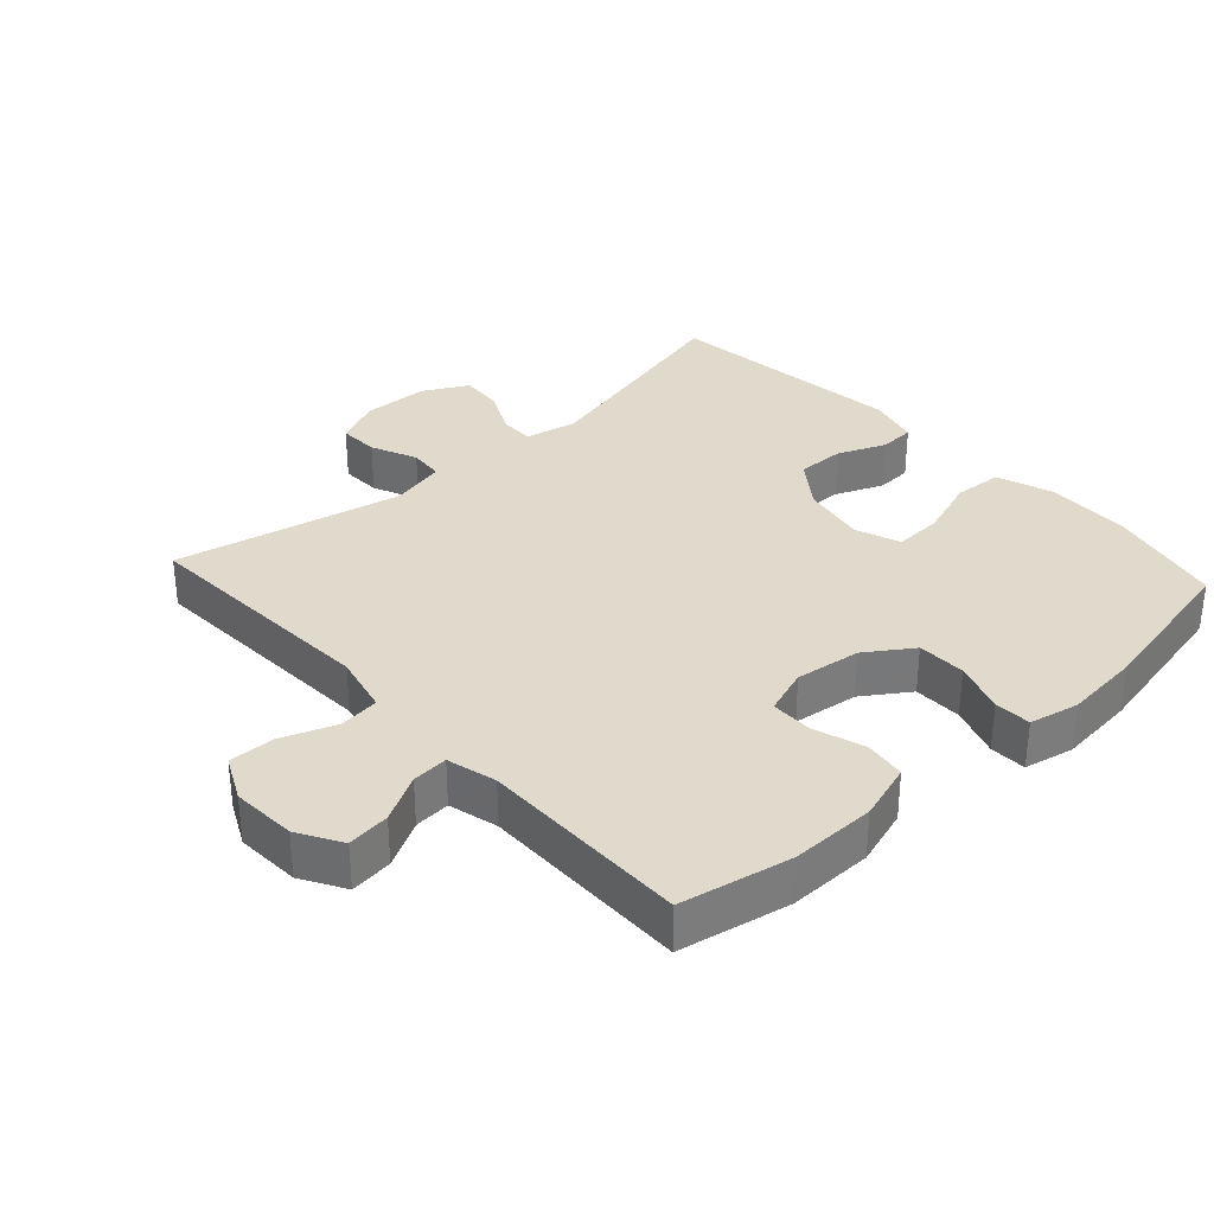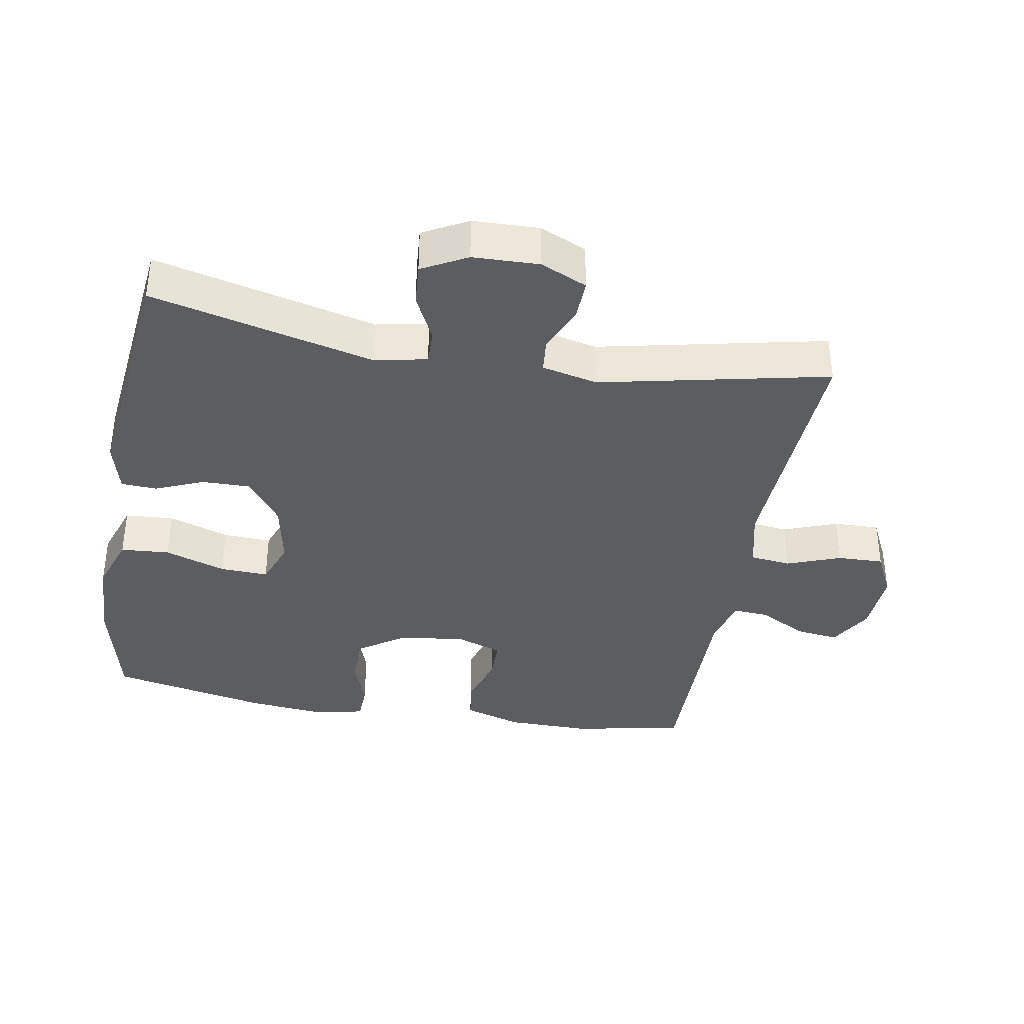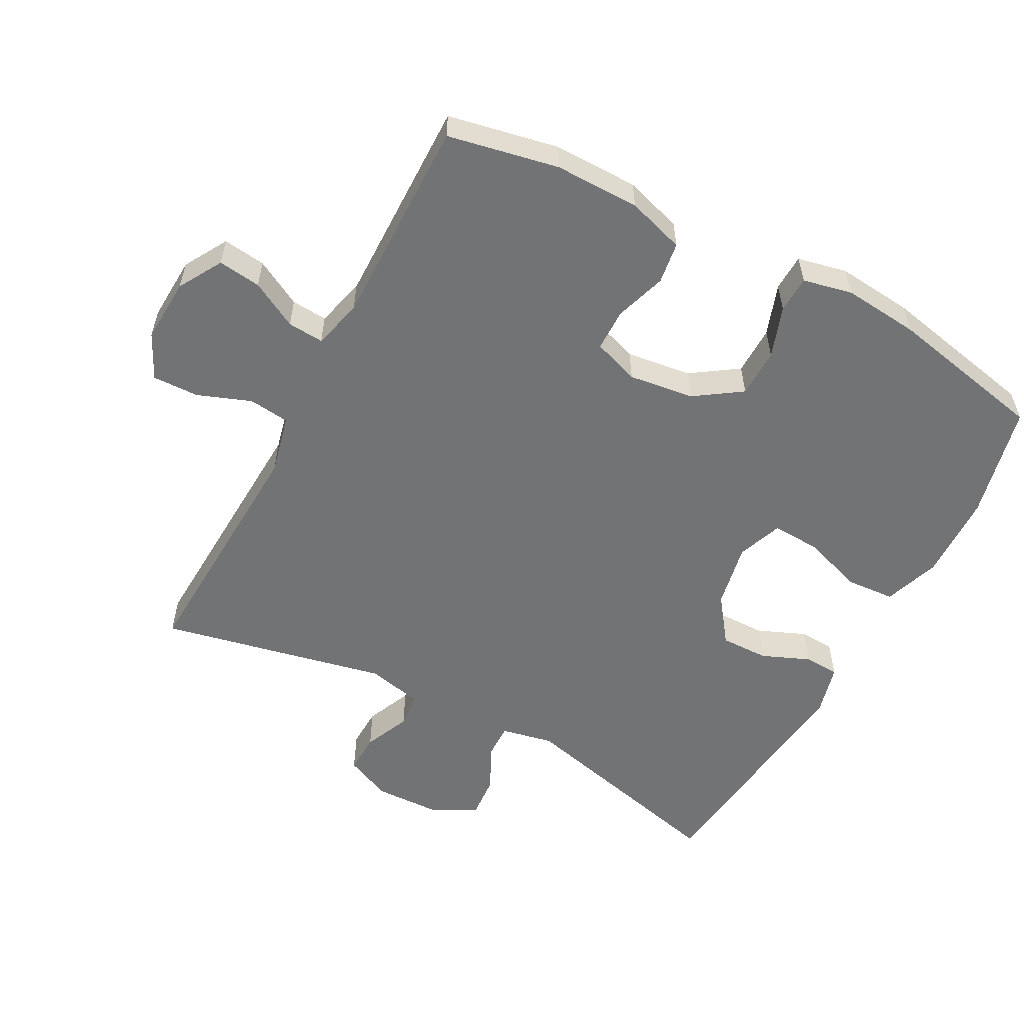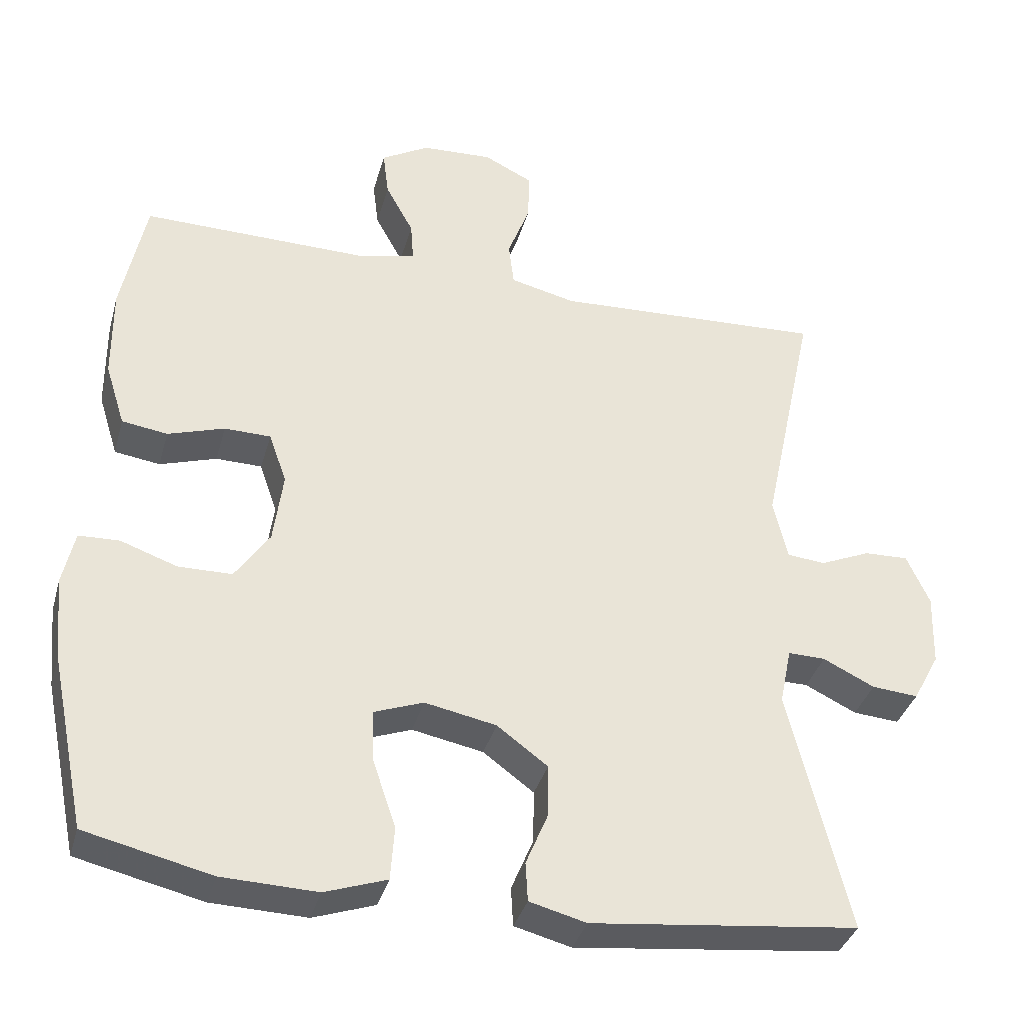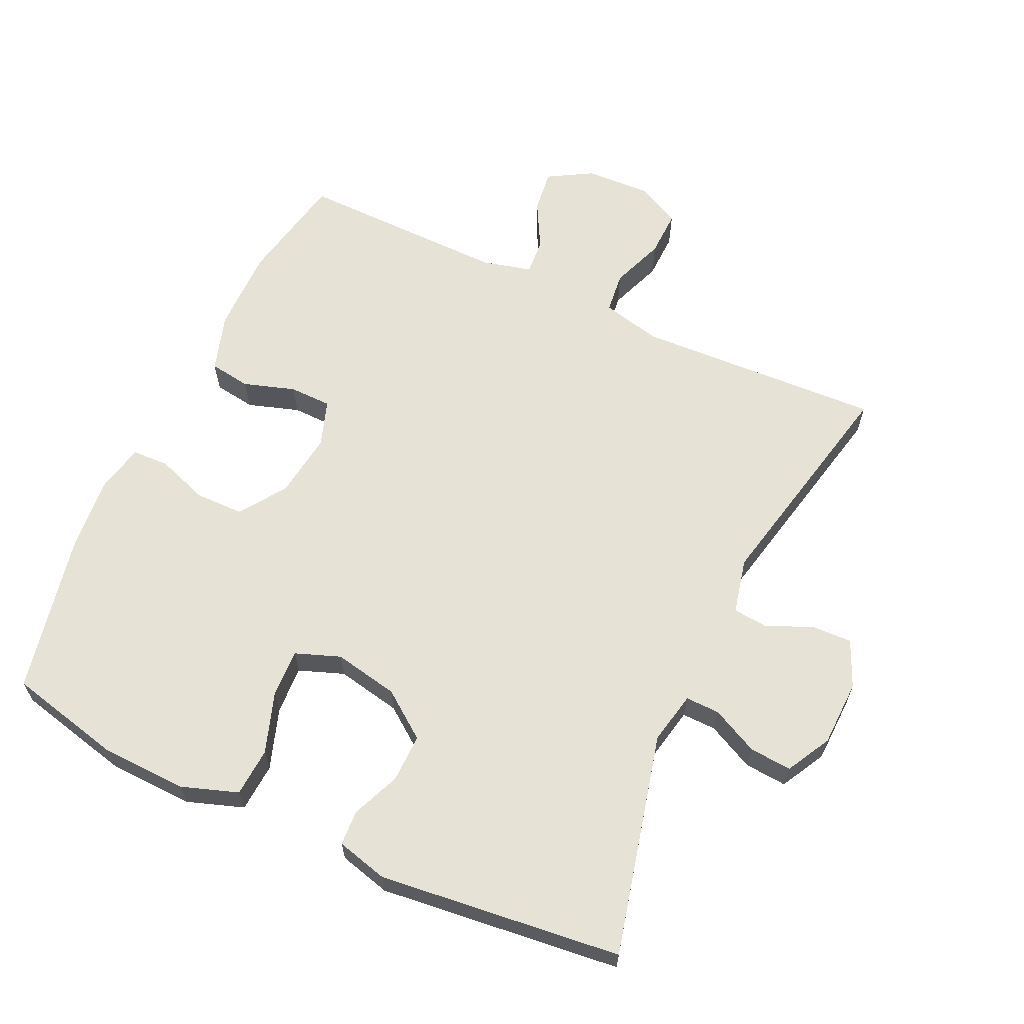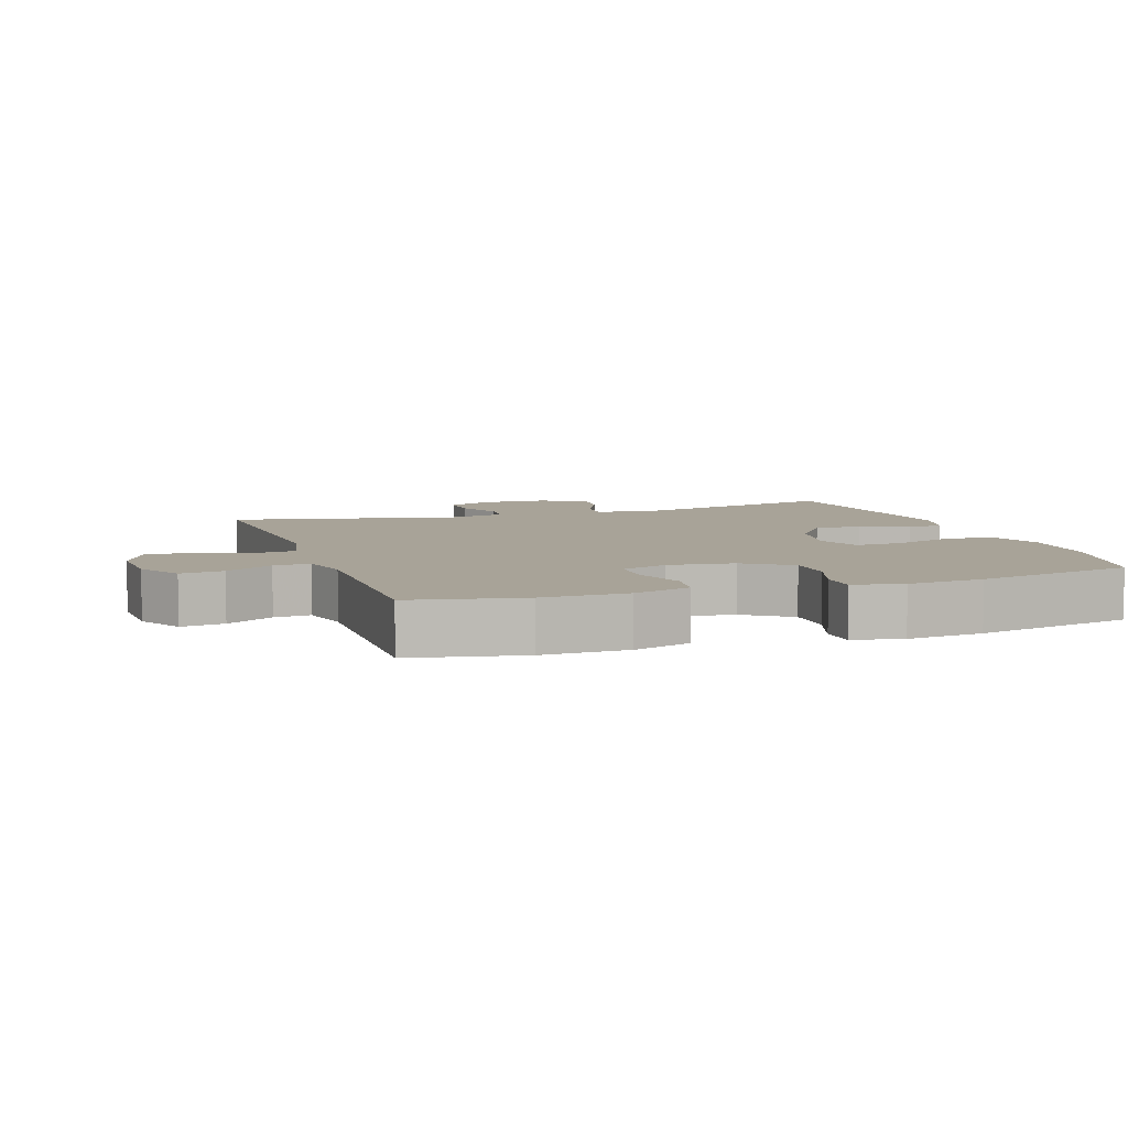
<metadata>
{"format":"obj","ext":"obj","renderer":"f3d","projection":"perspective","resolution":1024,"background":"white","views":[{"elev":33.0,"azim":47.6,"up":"+Y"},{"elev":-37.2,"azim":-100.0,"up":"+Y"},{"elev":-55.9,"azim":61.9,"up":"+Y"},{"elev":-36.3,"azim":164.9,"up":"+Z"},{"elev":63.4,"azim":-155.0,"up":"+Y"},{"elev":6.9,"azim":71.3,"up":"+Y"}]}
</metadata>
<code>
v -0.5 0.07 -0.5
v -0.419 0.07 -0.169
v -0.435 0.07 -0.091
v -0.486 0.07 -0.092
v -0.556 0.07 -0.126
v -0.619 0.07 -0.131
v -0.655 0.07 -0.064
v -0.658 0.07 0.035
v -0.627 0.07 0.104
v -0.567 0.07 0.102
v -0.498 0.07 0.072
v -0.446 0.07 0.077
v -0.427 0.07 0.16
v -0.5 0.07 0.5
v -0.131 0.07 0.482
v -0.042 0.07 0.503
v -0.035 0.07 0.564
v -0.065 0.07 0.644
v -0.067 0.07 0.713
v 0 0.07 0.746
v 0.097 0.07 0.741
v 0.162 0.07 0.703
v 0.154 0.07 0.639
v 0.116 0.07 0.569
v 0.112 0.07 0.515
v 0.186 0.07 0.496
v 0.5 0.07 0.5
v 0.533 0.07 0.335
v 0.532 0.07 0.208
v 0.505 0.07 0.122
v 0.443 0.07 0.113
v 0.366 0.07 0.138
v 0.303 0.07 0.137
v 0.279 0.07 0.068
v 0.292 0.07 -0.03
v 0.339 0.07 -0.099
v 0.412 0.07 -0.1
v 0.489 0.07 -0.073
v 0.544 0.07 -0.075
v 0.56 0.07 -0.149
v 0.549 0.07 -0.263
v 0.5 0.07 -0.5
v 0.329 0.07 -0.54
v 0.2 0.07 -0.544
v 0.116 0.07 -0.515
v 0.111 0.07 -0.442
v 0.142 0.07 -0.351
v 0.145 0.07 -0.279
v 0.078 0.07 -0.254
v -0.019 0.07 -0.273
v -0.088 0.07 -0.324
v -0.087 0.07 -0.396
v -0.057 0.07 -0.468
v -0.06 0.07 -0.521
v -0.137 0.07 -0.541
v -0.5 0 -0.5
v -0.419 0 -0.169
v -0.435 0 -0.091
v -0.486 0 -0.092
v -0.556 0 -0.126
v -0.619 0 -0.131
v -0.655 0 -0.064
v -0.658 0 0.035
v -0.627 0 0.104
v -0.567 0 0.102
v -0.498 0 0.072
v -0.446 0 0.077
v -0.427 0 0.16
v -0.5 0 0.5
v -0.131 0 0.482
v -0.042 0 0.503
v -0.035 0 0.564
v -0.065 0 0.644
v -0.067 0 0.713
v 0 0 0.746
v 0.097 0 0.741
v 0.162 0 0.703
v 0.154 0 0.639
v 0.116 0 0.569
v 0.112 0 0.515
v 0.186 0 0.496
v 0.5 0 0.5
v 0.533 0 0.335
v 0.532 0 0.208
v 0.505 0 0.122
v 0.443 0 0.113
v 0.366 0 0.138
v 0.303 0 0.137
v 0.279 0 0.068
v 0.292 0 -0.03
v 0.339 0 -0.099
v 0.412 0 -0.1
v 0.489 0 -0.073
v 0.544 0 -0.075
v 0.56 0 -0.149
v 0.549 0 -0.263
v 0.5 0 -0.5
v 0.329 0 -0.54
v 0.2 0 -0.544
v 0.116 0 -0.515
v 0.111 0 -0.442
v 0.142 0 -0.351
v 0.145 0 -0.279
v 0.078 0 -0.254
v -0.019 0 -0.273
v -0.088 0 -0.324
v -0.087 0 -0.396
v -0.057 0 -0.468
v -0.06 0 -0.521
v -0.137 0 -0.541
f 55 1 2
f 54 55 2
f 53 54 2
f 52 53 2
f 51 52 2 3
f 50 51 3
f 49 50 3
f 45 46 47
f 44 45 47
f 43 44 47
f 42 43 47
f 41 42 47
f 40 41 47
f 39 40 47
f 38 39 47
f 37 38 47
f 36 37 47 48
f 35 36 48 49
f 30 31 32
f 29 30 32
f 28 29 32
f 27 28 32
f 26 27 32
f 25 26 32 33
f 22 23 24
f 21 22 24
f 20 21 24
f 19 20 24
f 18 19 24
f 17 18 24
f 16 17 24 25
f 25 33 34
f 16 25 34
f 15 16 34
f 9 10 11
f 8 9 11
f 7 8 11
f 6 7 11
f 5 6 11
f 4 5 11
f 3 4 11 12
f 49 3 12 13
f 34 35 49
f 15 34 49
f 14 15 49
f 13 14 49
f 57 56 110
f 57 110 109
f 57 109 108
f 57 108 107
f 58 57 107 106
f 58 106 105
f 58 105 104
f 102 101 100
f 102 100 99
f 102 99 98
f 102 98 97
f 102 97 96
f 102 96 95
f 102 95 94
f 102 94 93
f 102 93 92
f 103 102 92 91
f 104 103 91 90
f 87 86 85
f 87 85 84
f 87 84 83
f 87 83 82
f 87 82 81
f 88 87 81 80
f 79 78 77
f 79 77 76
f 79 76 75
f 79 75 74
f 79 74 73
f 79 73 72
f 80 79 72 71
f 89 88 80
f 89 80 71
f 89 71 70
f 66 65 64
f 66 64 63
f 66 63 62
f 66 62 61
f 66 61 60
f 66 60 59
f 67 66 59 58
f 68 67 58 104
f 104 90 89
f 104 89 70
f 104 70 69
f 104 69 68
f 1 56 57 2
f 2 57 58 3
f 3 58 59 4
f 4 59 60 5
f 5 60 61 6
f 6 61 62 7
f 7 62 63 8
f 8 63 64 9
f 9 64 65 10
f 10 65 66 11
f 11 66 67 12
f 12 67 68 13
f 13 68 69 14
f 14 69 70 15
f 15 70 71 16
f 16 71 72 17
f 17 72 73 18
f 18 73 74 19
f 19 74 75 20
f 20 75 76 21
f 21 76 77 22
f 22 77 78 23
f 23 78 79 24
f 24 79 80 25
f 25 80 81 26
f 26 81 82 27
f 27 82 83 28
f 28 83 84 29
f 29 84 85 30
f 30 85 86 31
f 31 86 87 32
f 32 87 88 33
f 33 88 89 34
f 34 89 90 35
f 35 90 91 36
f 36 91 92 37
f 37 92 93 38
f 38 93 94 39
f 39 94 95 40
f 40 95 96 41
f 41 96 97 42
f 42 97 98 43
f 43 98 99 44
f 44 99 100 45
f 45 100 101 46
f 46 101 102 47
f 47 102 103 48
f 48 103 104 49
f 49 104 105 50
f 50 105 106 51
f 51 106 107 52
f 52 107 108 53
f 53 108 109 54
f 54 109 110 55
f 55 110 56 1

</code>
